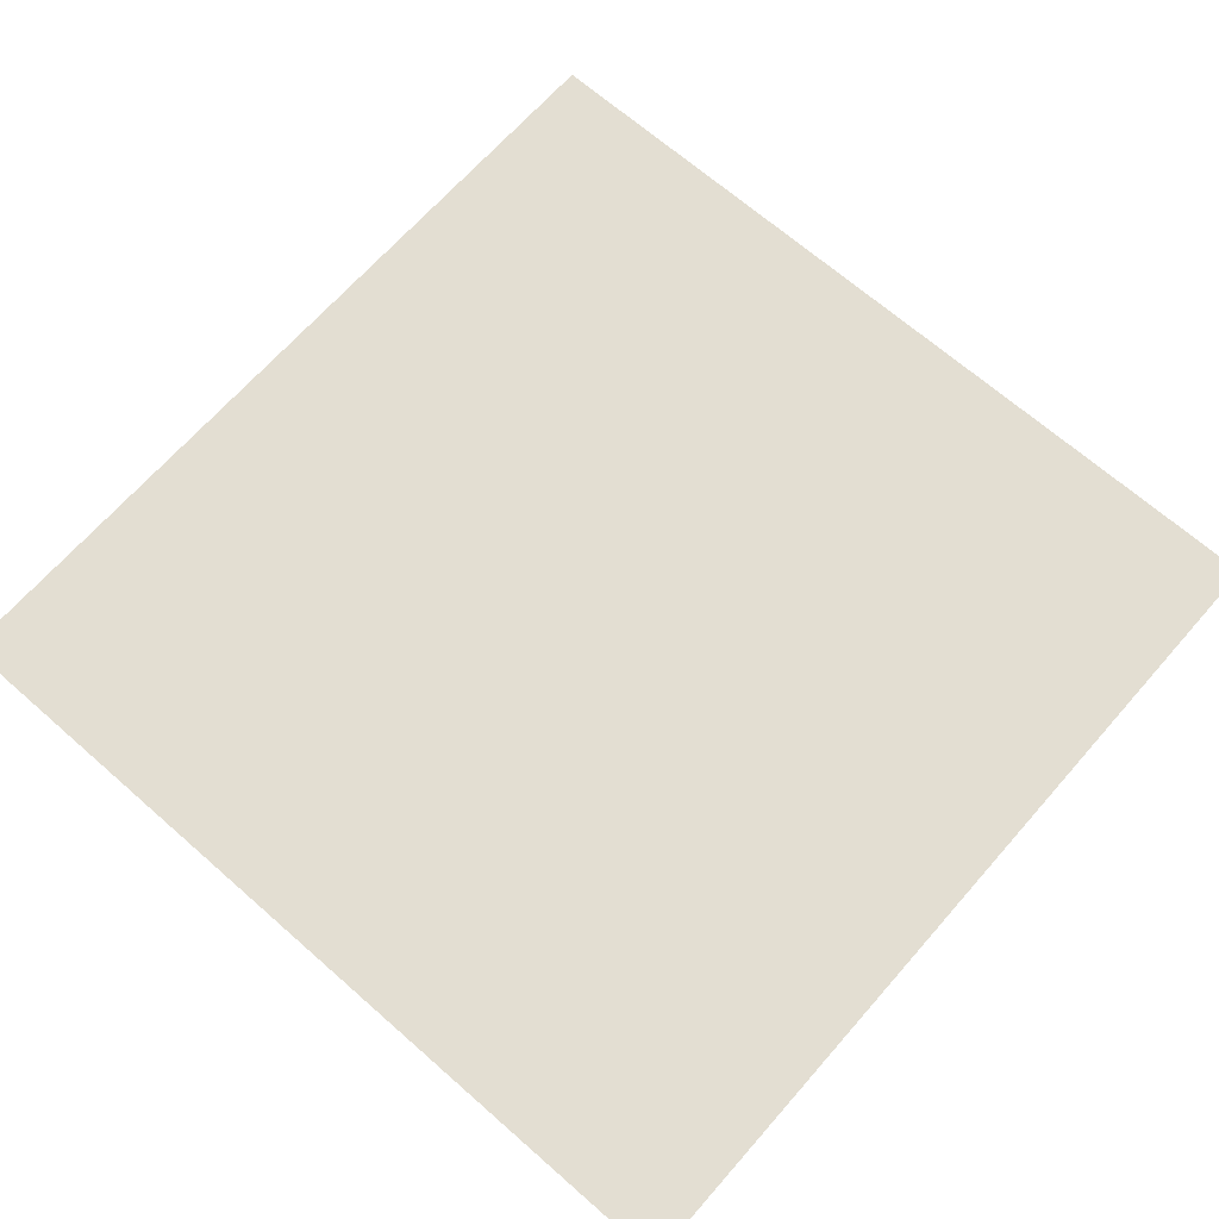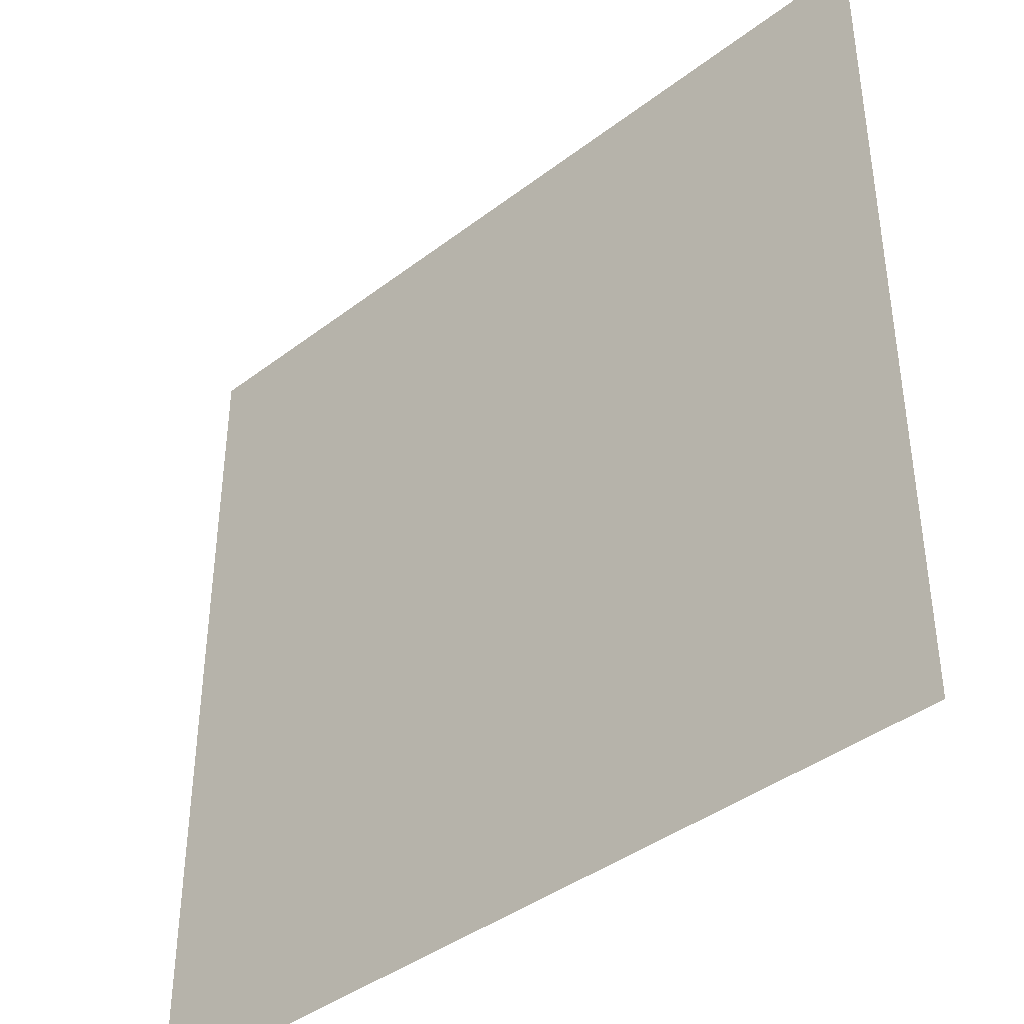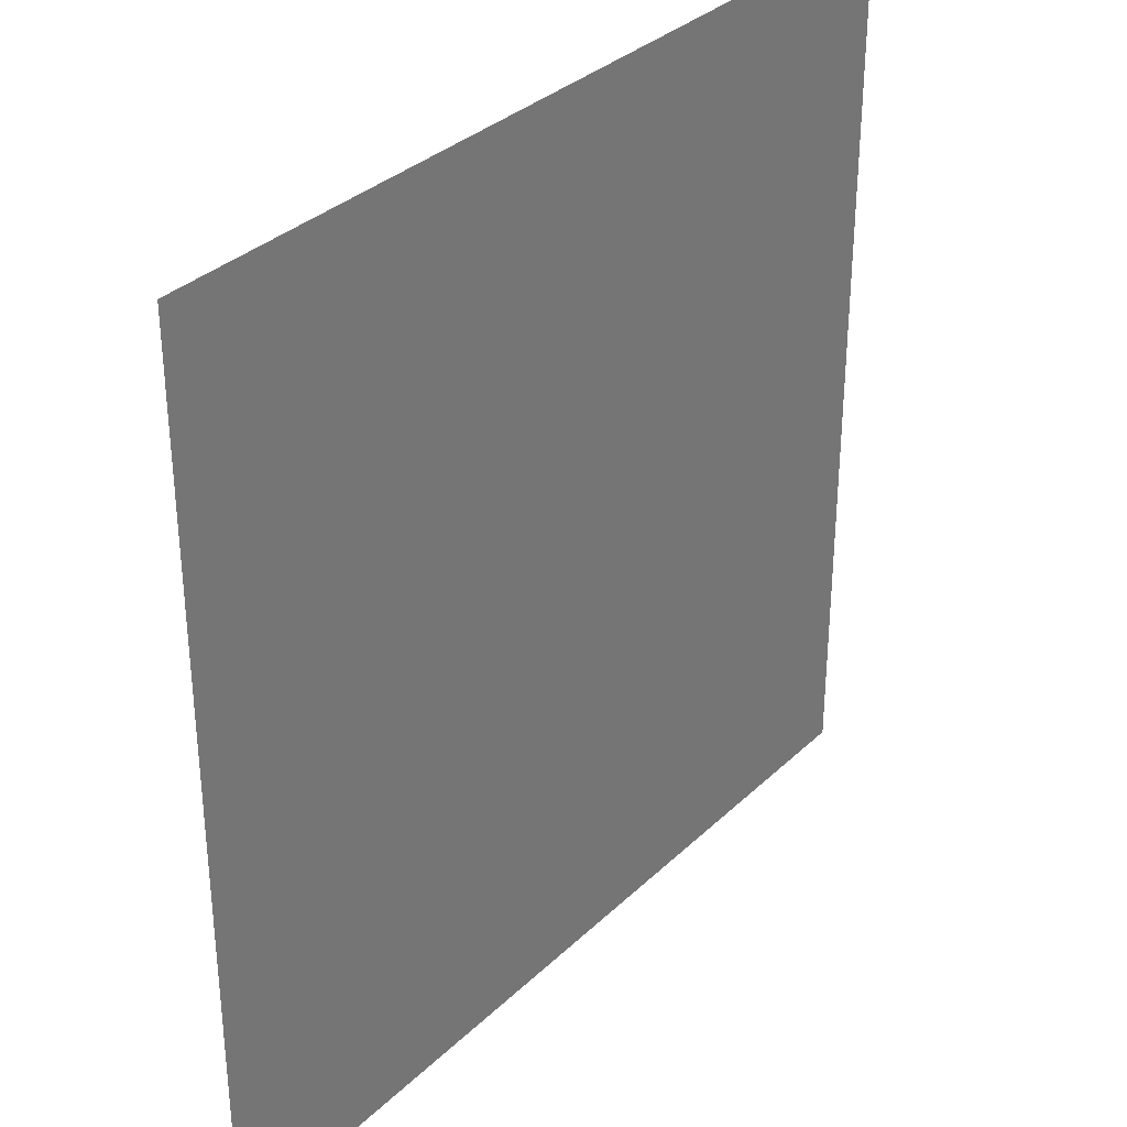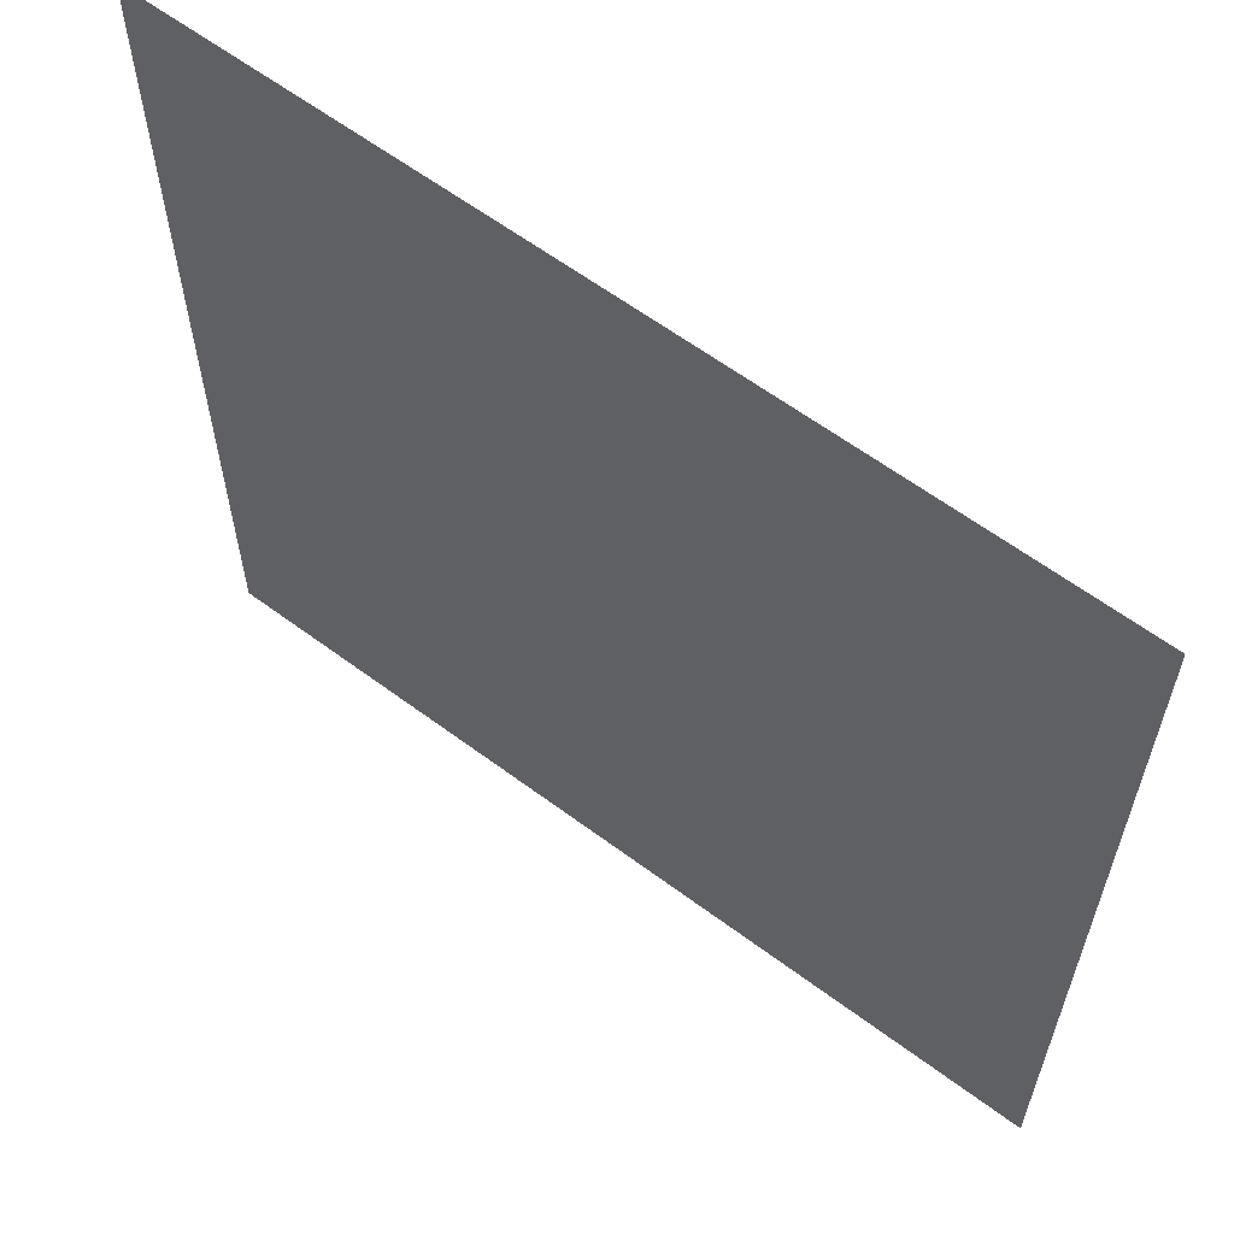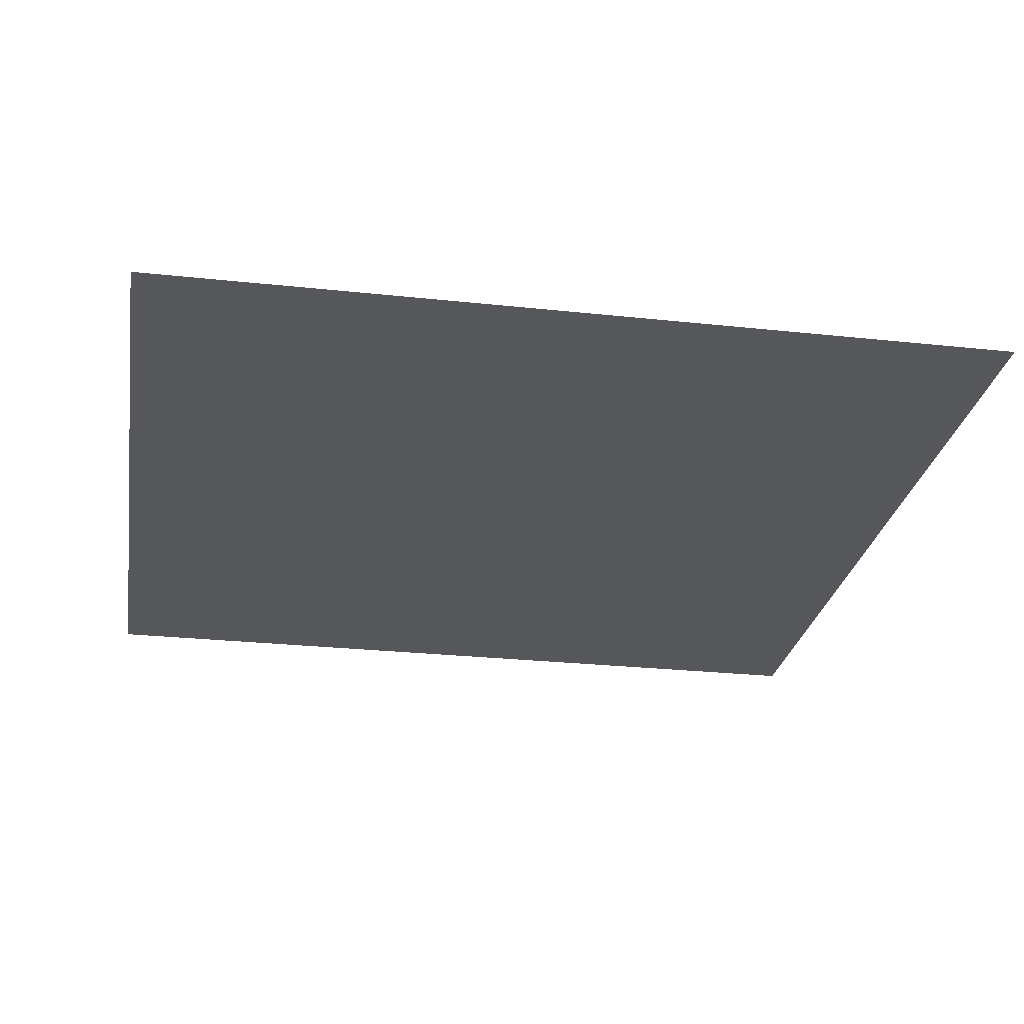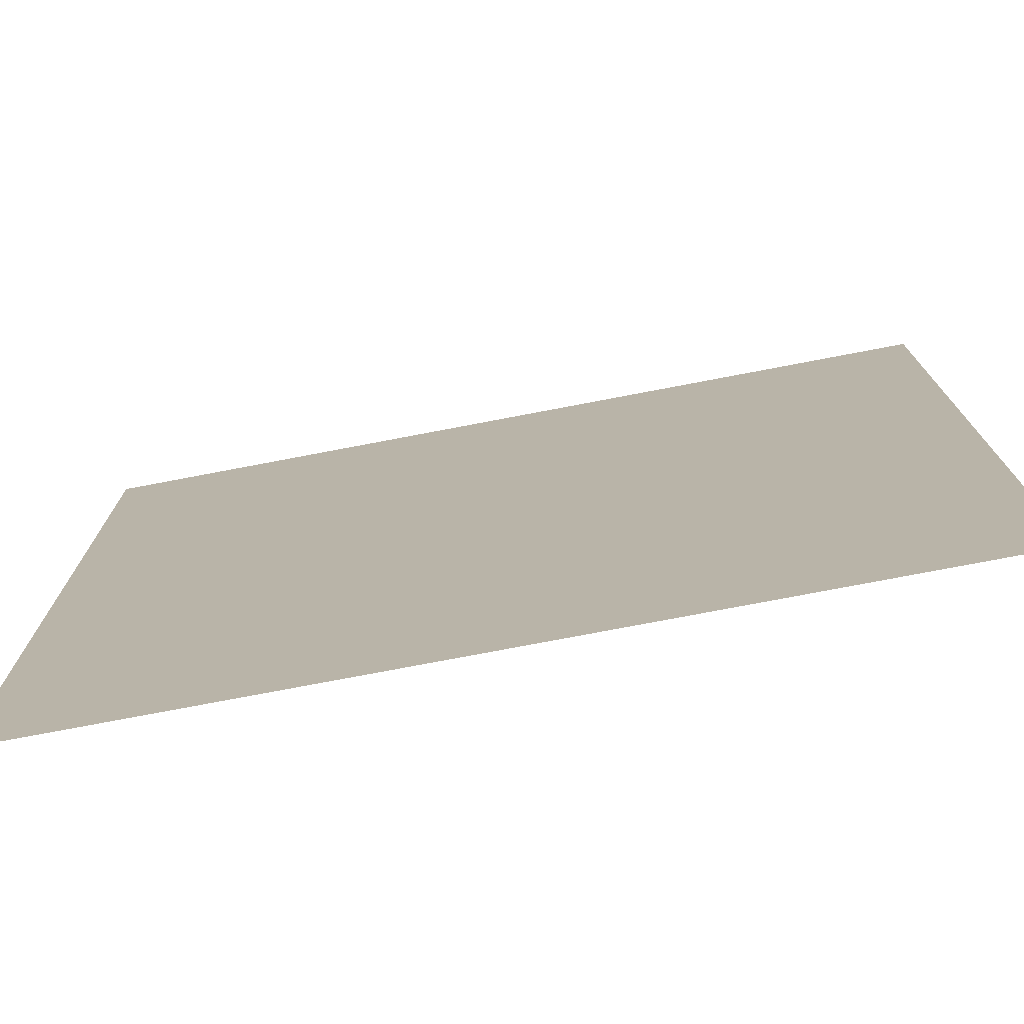
<metadata>
{"format":"obj","ext":"obj","renderer":"f3d","projection":"perspective","resolution":1024,"background":"white","views":[{"elev":67.7,"azim":-48.7,"up":"+Z"},{"elev":-40.6,"azim":-137.0,"up":"+Y"},{"elev":33.4,"azim":128.1,"up":"+Y"},{"elev":61.4,"azim":-142.8,"up":"+Y"},{"elev":-26.6,"azim":170.4,"up":"+Z"},{"elev":-76.1,"azim":-169.2,"up":"+Y"}]}
</metadata>
<code>
o Plane.001
v 0.2 0.2 0
v -0.2 -0.2 0
v -0.2 0.2 0
v 0.2 -0.2 0
f 1 2 3
f 1 4 2

</code>
